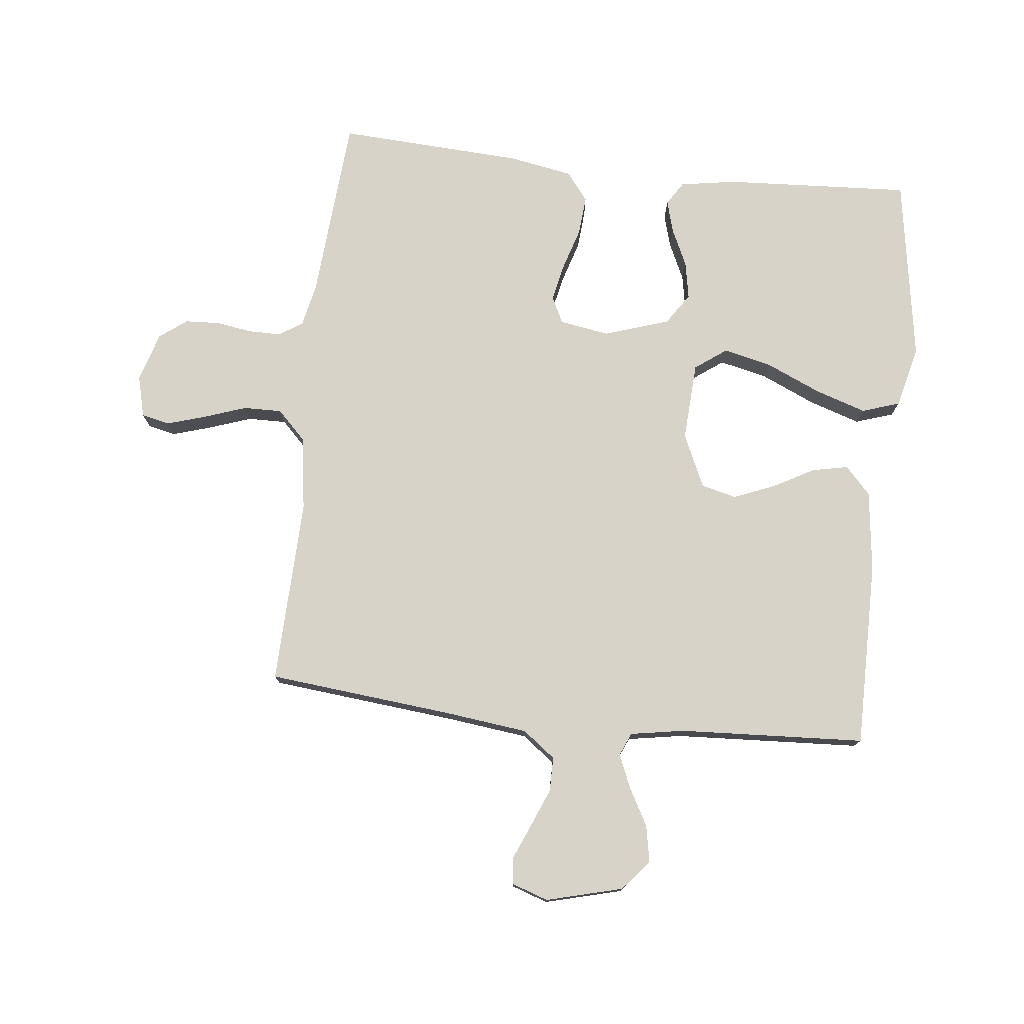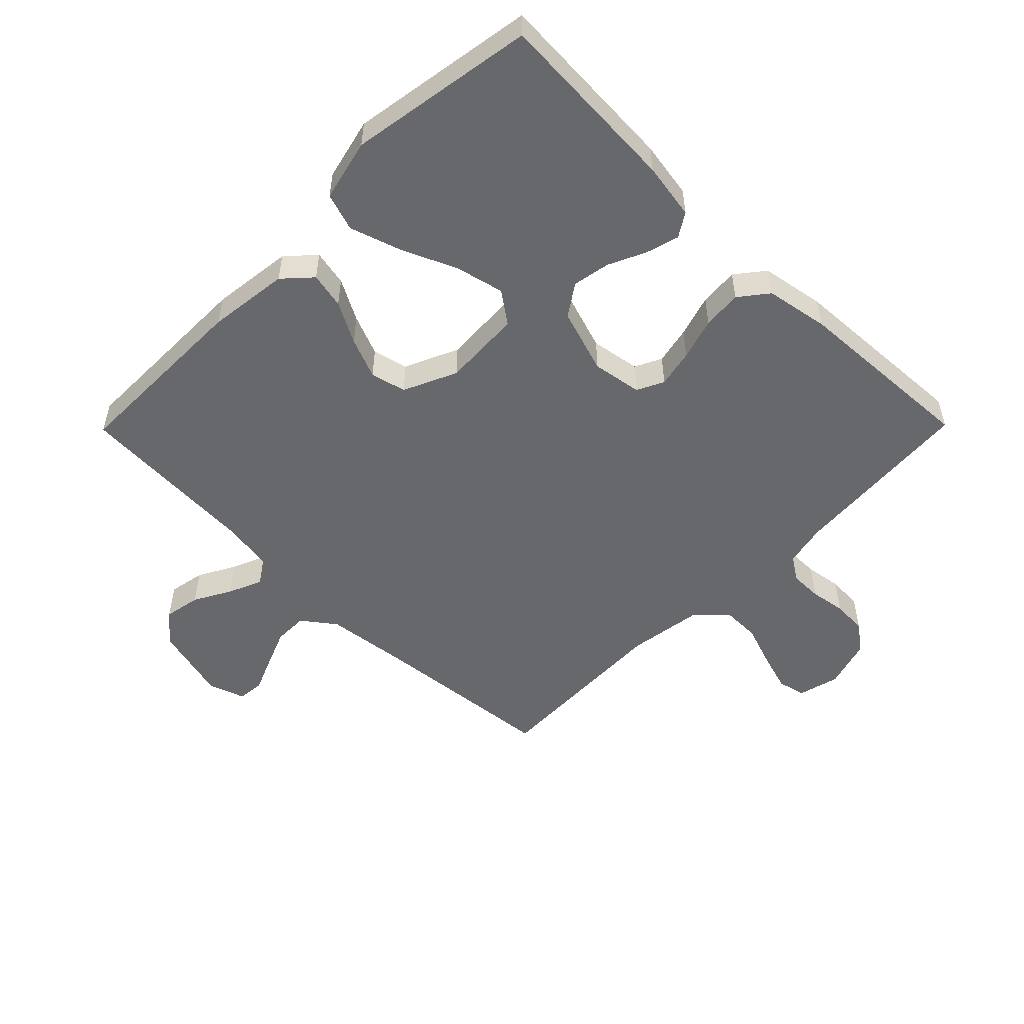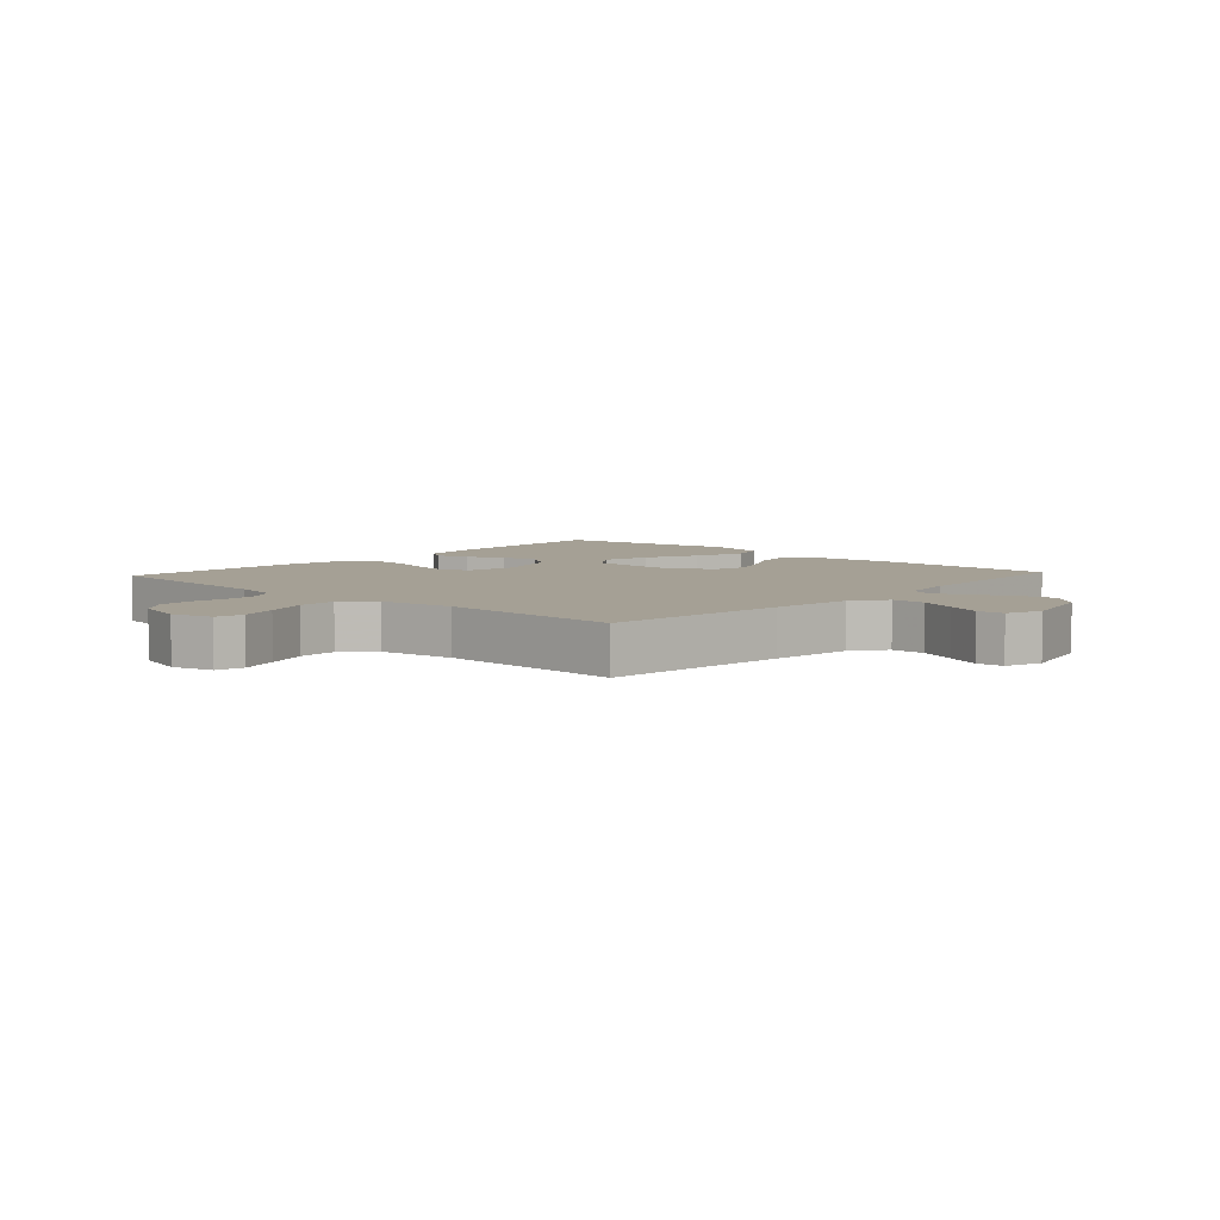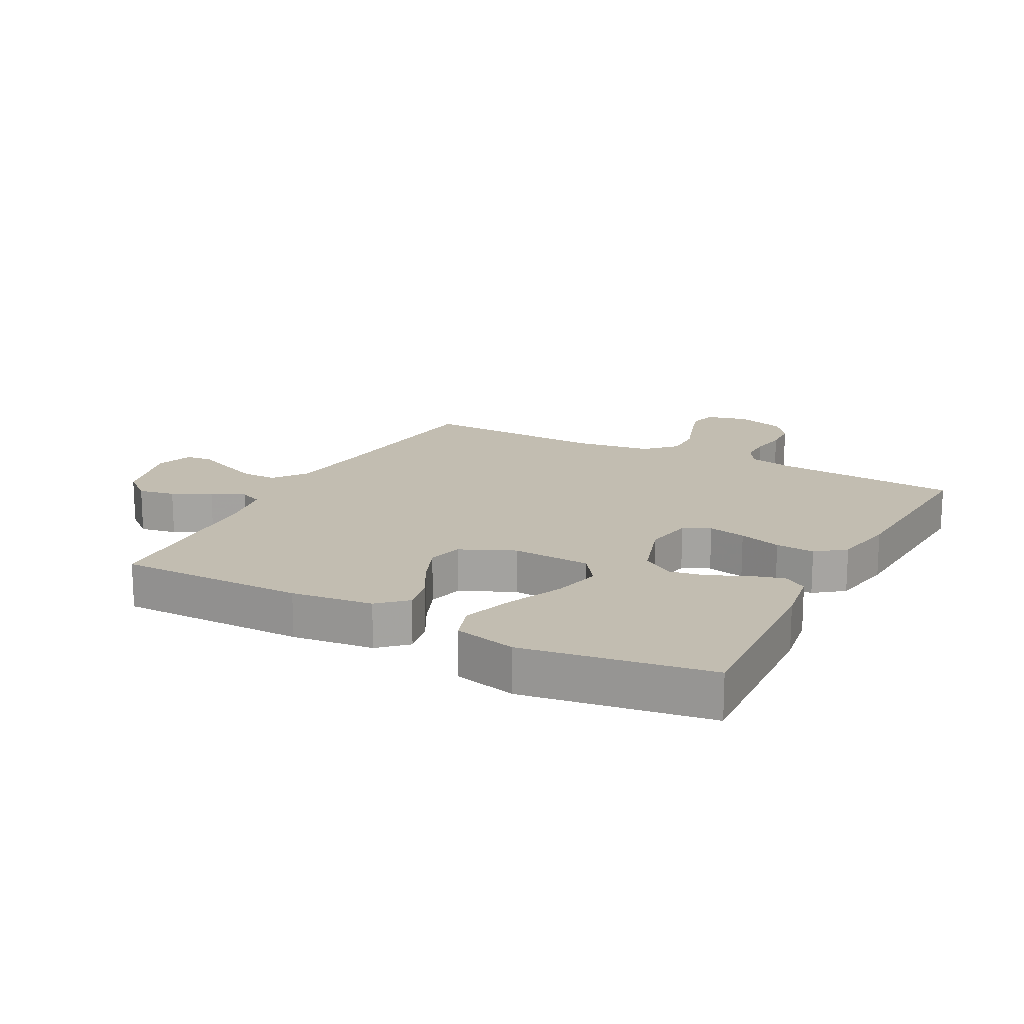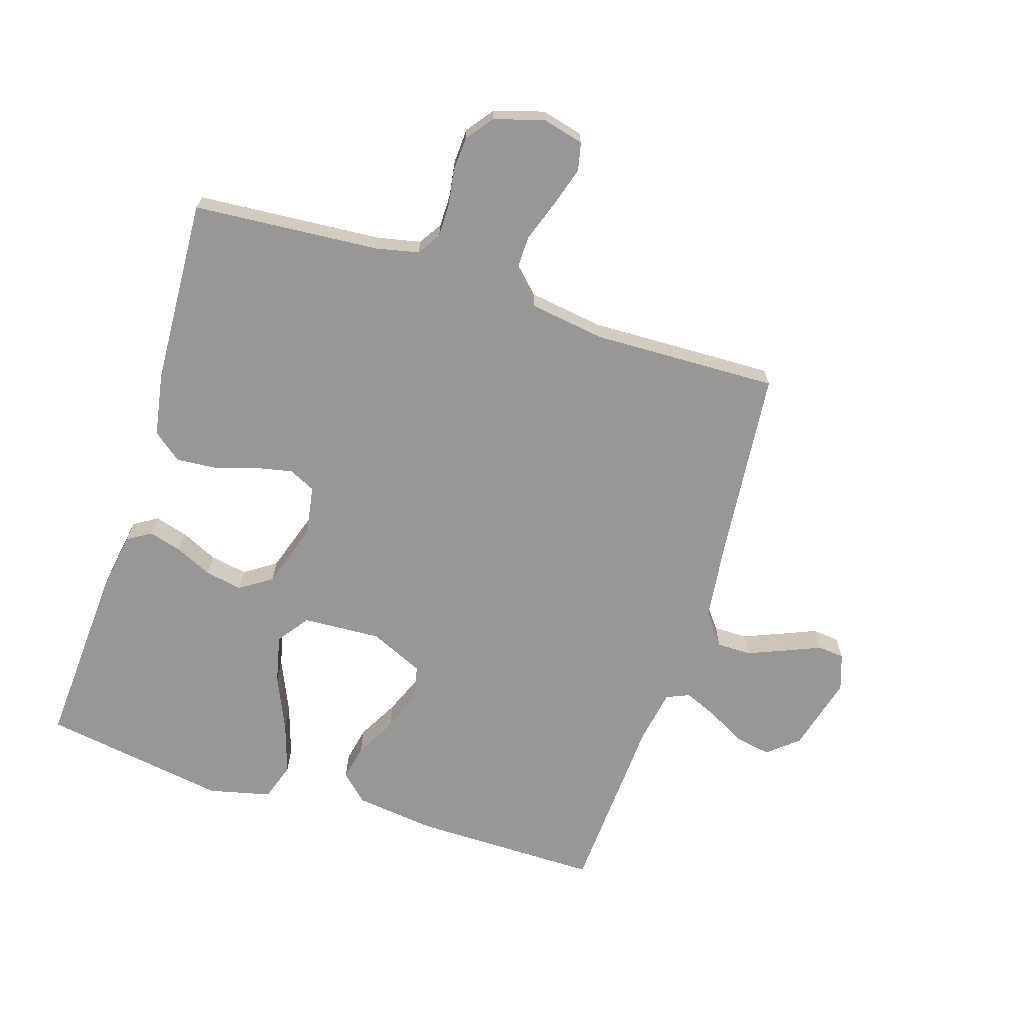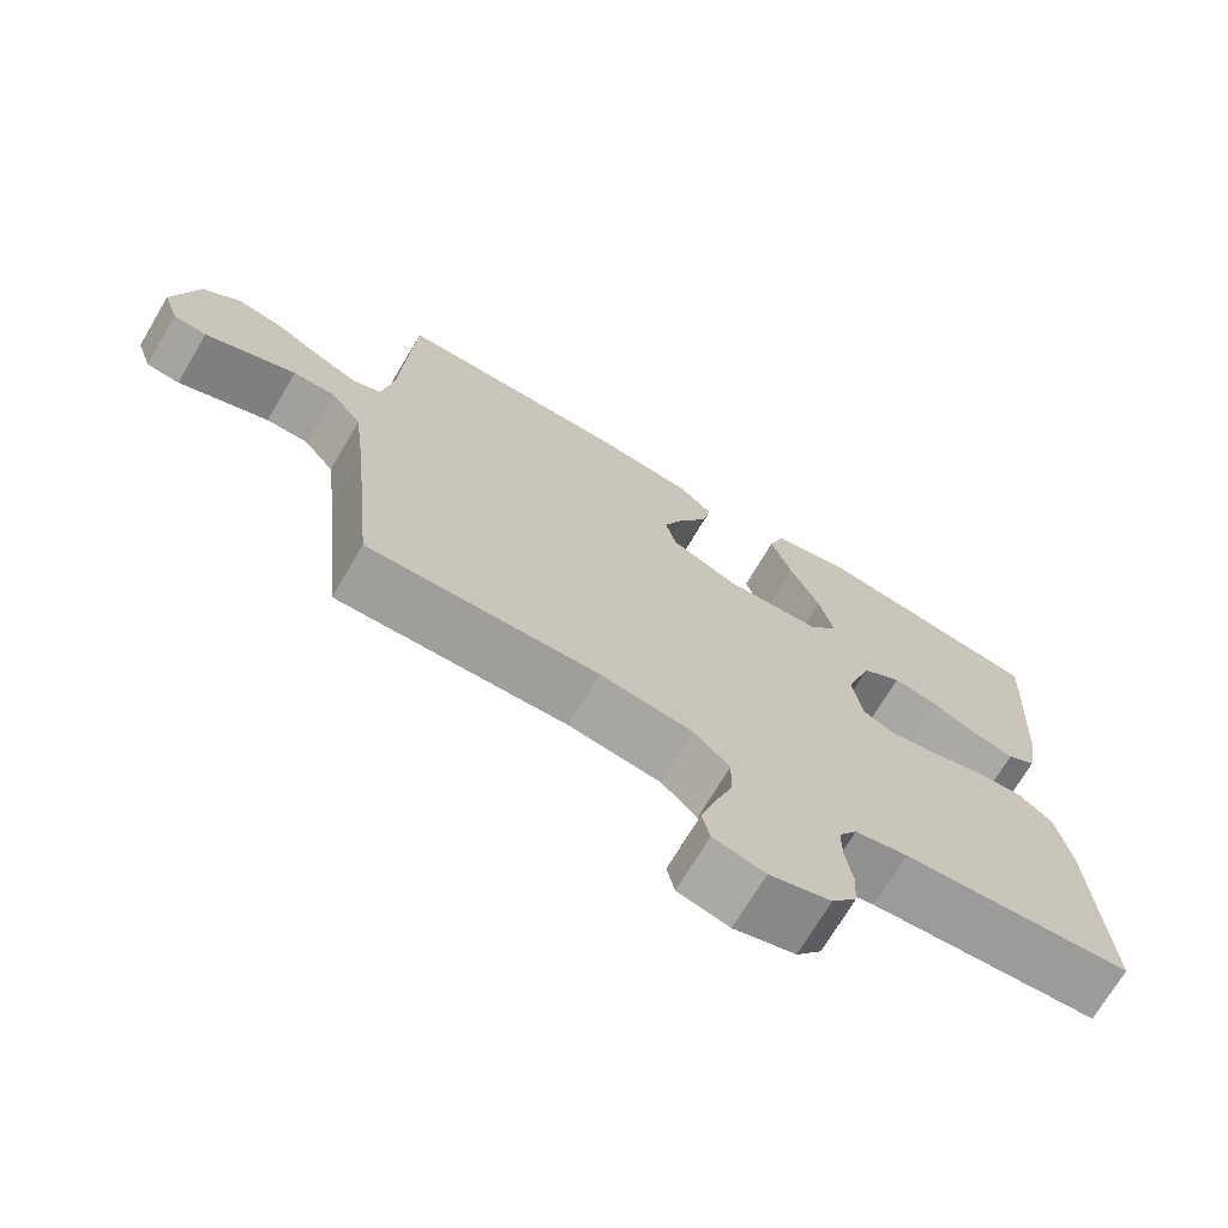
<metadata>
{"format":"obj","ext":"obj","renderer":"f3d","projection":"perspective","resolution":1024,"background":"white","views":[{"elev":76.7,"azim":-83.7,"up":"+Y"},{"elev":-52.4,"azim":45.4,"up":"+Y"},{"elev":5.9,"azim":-137.5,"up":"+Y"},{"elev":16.8,"azim":28.0,"up":"+Y"},{"elev":-68.1,"azim":162.3,"up":"+Y"},{"elev":-71.5,"azim":-30.7,"up":"+Z"}]}
</metadata>
<code>
v 0.5 0.07 -0.5
v 0.2 0.07 -0.523
v 0.131 0.07 -0.538
v 0.107 0.07 -0.576
v 0.107 0.07 -0.628
v 0.116 0.07 -0.686
v 0.113 0.07 -0.742
v 0.08 0.07 -0.786
v 0 0.07 -0.81
v -0.067 0.07 -0.793
v -0.077 0.07 -0.748
v -0.058 0.07 -0.686
v -0.034 0.07 -0.617
v -0.033 0.07 -0.555
v -0.079 0.07 -0.509
v -0.2 0.07 -0.491
v -0.5 0.07 -0.5
v -0.53 0.07 -0.2
v -0.546 0.07 -0.067
v -0.586 0.07 -0.014
v -0.641 0.07 -0.014
v -0.702 0.07 -0.039
v -0.759 0.07 -0.063
v -0.802 0.07 -0.059
v -0.822 0.07 0
v -0.79 0.07 0.123
v -0.741 0.07 0.164
v -0.682 0.07 0.153
v -0.622 0.07 0.12
v -0.568 0.07 0.097
v -0.531 0.07 0.113
v -0.516 0.07 0.2
v -0.5 0.07 0.5
v -0.2 0.07 0.499
v -0.069 0.07 0.483
v -0.025 0.07 0.442
v -0.037 0.07 0.384
v -0.073 0.07 0.318
v -0.1 0.07 0.252
v -0.086 0.07 0.195
v 0 0.07 0.156
v 0.127 0.07 0.163
v 0.164 0.07 0.214
v 0.146 0.07 0.292
v 0.107 0.07 0.38
v 0.08 0.07 0.463
v 0.1 0.07 0.524
v 0.2 0.07 0.548
v 0.5 0.07 0.5
v 0.483 0.07 0.2
v 0.468 0.07 0.109
v 0.43 0.07 0.085
v 0.377 0.07 0.1
v 0.317 0.07 0.128
v 0.257 0.07 0.139
v 0.206 0.07 0.105
v 0.172 0.07 0
v 0.185 0.07 -0.08
v 0.228 0.07 -0.101
v 0.289 0.07 -0.088
v 0.357 0.07 -0.067
v 0.42 0.07 -0.062
v 0.466 0.07 -0.098
v 0.484 0.07 -0.2
v 0.5 0 -0.5
v 0.2 0 -0.523
v 0.131 0 -0.538
v 0.107 0 -0.576
v 0.107 0 -0.628
v 0.116 0 -0.686
v 0.113 0 -0.742
v 0.08 0 -0.786
v 0 0 -0.81
v -0.067 0 -0.793
v -0.077 0 -0.748
v -0.058 0 -0.686
v -0.034 0 -0.617
v -0.033 0 -0.555
v -0.079 0 -0.509
v -0.2 0 -0.491
v -0.5 0 -0.5
v -0.53 0 -0.2
v -0.546 0 -0.067
v -0.586 0 -0.014
v -0.641 0 -0.014
v -0.702 0 -0.039
v -0.759 0 -0.063
v -0.802 0 -0.059
v -0.822 0 0
v -0.79 0 0.123
v -0.741 0 0.164
v -0.682 0 0.153
v -0.622 0 0.12
v -0.568 0 0.097
v -0.531 0 0.113
v -0.516 0 0.2
v -0.5 0 0.5
v -0.2 0 0.499
v -0.069 0 0.483
v -0.025 0 0.442
v -0.037 0 0.384
v -0.073 0 0.318
v -0.1 0 0.252
v -0.086 0 0.195
v 0 0 0.156
v 0.127 0 0.163
v 0.164 0 0.214
v 0.146 0 0.292
v 0.107 0 0.38
v 0.08 0 0.463
v 0.1 0 0.524
v 0.2 0 0.548
v 0.5 0 0.5
v 0.483 0 0.2
v 0.468 0 0.109
v 0.43 0 0.085
v 0.377 0 0.1
v 0.317 0 0.128
v 0.257 0 0.139
v 0.206 0 0.105
v 0.172 0 0
v 0.185 0 -0.08
v 0.228 0 -0.101
v 0.289 0 -0.088
v 0.357 0 -0.067
v 0.42 0 -0.062
v 0.466 0 -0.098
v 0.484 0 -0.2
f 64 1 2
f 63 64 2
f 62 63 2
f 61 62 2
f 60 61 2
f 59 60 2 3
f 58 59 3 4
f 57 58 4
f 52 53 54
f 51 52 54
f 50 51 54
f 49 50 54
f 48 49 54
f 47 48 54
f 46 47 54
f 45 46 54
f 44 45 54
f 43 44 54 55
f 42 43 55 56
f 36 37 38
f 35 36 38
f 34 35 38
f 33 34 38
f 32 33 38
f 31 32 38 39
f 30 31 39 40
f 27 28 29
f 26 27 29
f 25 26 29
f 24 25 29
f 23 24 29
f 22 23 29
f 21 22 29 30
f 30 40 41
f 21 30 41
f 20 21 41
f 16 17 18
f 15 16 18 19
f 11 12 13
f 10 11 13
f 9 10 13
f 8 9 13
f 7 8 13
f 6 7 13
f 5 6 13
f 4 5 13 14
f 57 4 14 15
f 42 56 57
f 41 42 57
f 20 41 57
f 19 20 57
f 15 19 57
f 66 65 128
f 66 128 127
f 66 127 126
f 66 126 125
f 66 125 124
f 67 66 124 123
f 68 67 123 122
f 68 122 121
f 118 117 116
f 118 116 115
f 118 115 114
f 118 114 113
f 118 113 112
f 118 112 111
f 118 111 110
f 118 110 109
f 118 109 108
f 119 118 108 107
f 120 119 107 106
f 102 101 100
f 102 100 99
f 102 99 98
f 102 98 97
f 102 97 96
f 103 102 96 95
f 104 103 95 94
f 93 92 91
f 93 91 90
f 93 90 89
f 93 89 88
f 93 88 87
f 93 87 86
f 94 93 86 85
f 105 104 94
f 105 94 85
f 105 85 84
f 82 81 80
f 83 82 80 79
f 77 76 75
f 77 75 74
f 77 74 73
f 77 73 72
f 77 72 71
f 77 71 70
f 77 70 69
f 78 77 69 68
f 79 78 68 121
f 121 120 106
f 121 106 105
f 121 105 84
f 121 84 83
f 121 83 79
f 1 65 66 2
f 2 66 67 3
f 3 67 68 4
f 4 68 69 5
f 5 69 70 6
f 6 70 71 7
f 7 71 72 8
f 8 72 73 9
f 9 73 74 10
f 10 74 75 11
f 11 75 76 12
f 12 76 77 13
f 13 77 78 14
f 14 78 79 15
f 15 79 80 16
f 16 80 81 17
f 17 81 82 18
f 18 82 83 19
f 19 83 84 20
f 20 84 85 21
f 21 85 86 22
f 22 86 87 23
f 23 87 88 24
f 24 88 89 25
f 25 89 90 26
f 26 90 91 27
f 27 91 92 28
f 28 92 93 29
f 29 93 94 30
f 30 94 95 31
f 31 95 96 32
f 32 96 97 33
f 33 97 98 34
f 34 98 99 35
f 35 99 100 36
f 36 100 101 37
f 37 101 102 38
f 38 102 103 39
f 39 103 104 40
f 40 104 105 41
f 41 105 106 42
f 42 106 107 43
f 43 107 108 44
f 44 108 109 45
f 45 109 110 46
f 46 110 111 47
f 47 111 112 48
f 48 112 113 49
f 49 113 114 50
f 50 114 115 51
f 51 115 116 52
f 52 116 117 53
f 53 117 118 54
f 54 118 119 55
f 55 119 120 56
f 56 120 121 57
f 57 121 122 58
f 58 122 123 59
f 59 123 124 60
f 60 124 125 61
f 61 125 126 62
f 62 126 127 63
f 63 127 128 64
f 64 128 65 1

</code>
